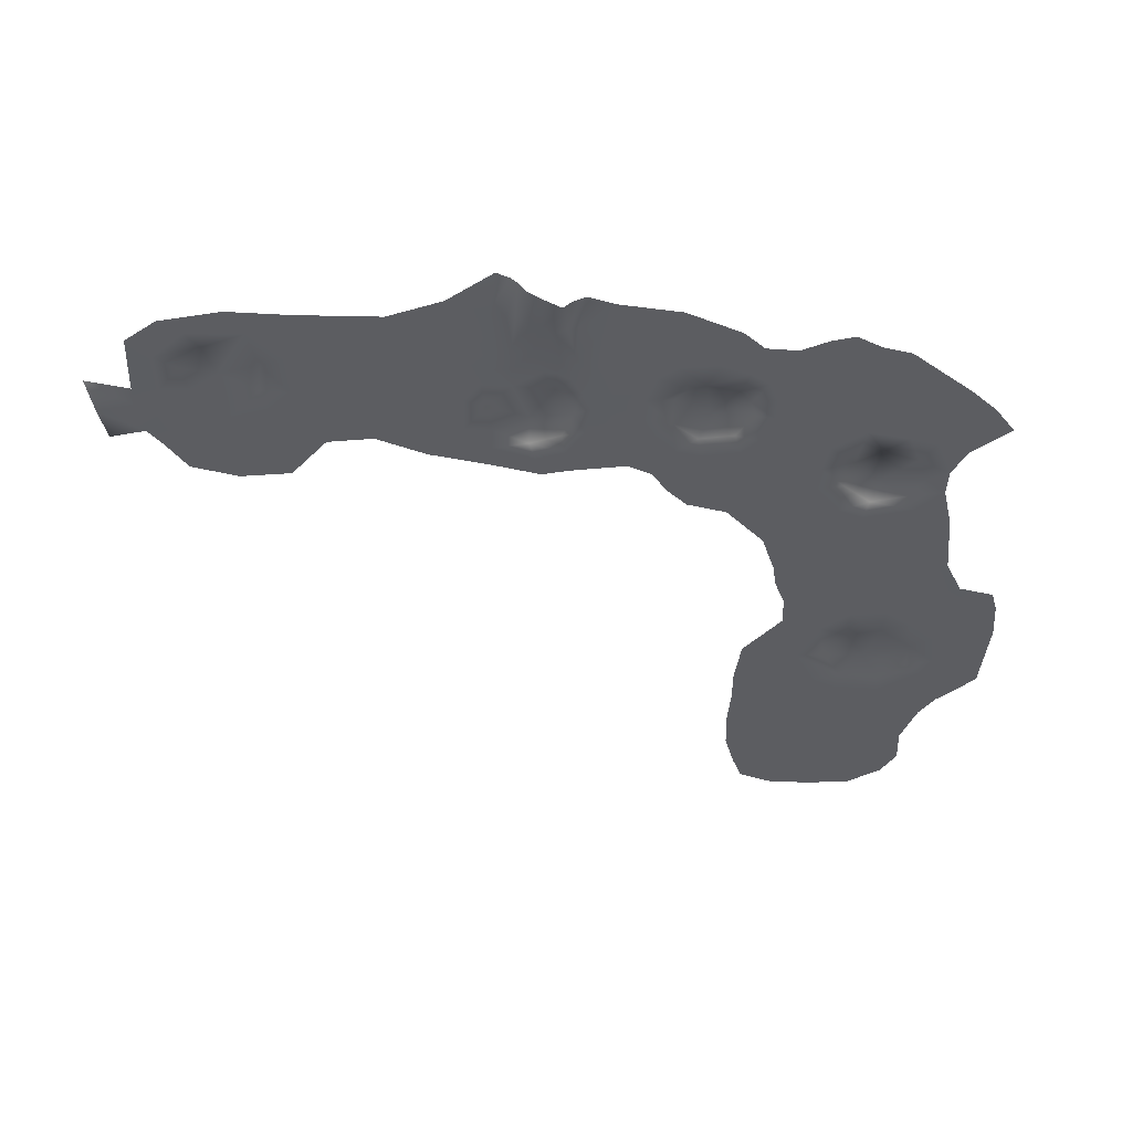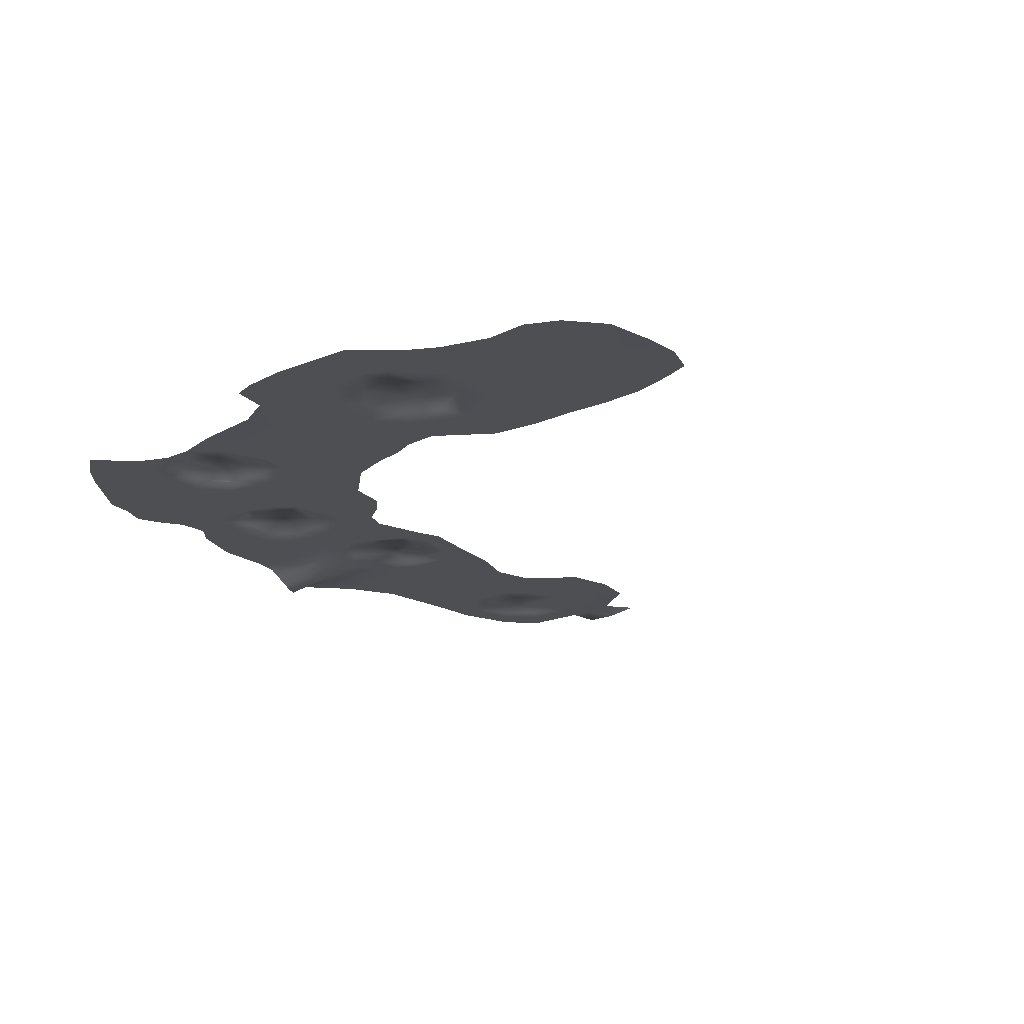
<metadata>
{"format":"obj","ext":"obj","renderer":"f3d","projection":"perspective","resolution":1024,"background":"white","views":[{"elev":-36.3,"azim":-92.6,"up":"+Y"},{"elev":-17.5,"azim":41.1,"up":"+Y"}]}
</metadata>
<code>
g Jail_Floor93938
v -8312 107.7 8540
v -8367 107.7 8689
v -8281 107.7 8657
v -7817 107.7 9418
v -7903 107.7 9308
v -7940 107.7 9393
v -6817 107.7 9208
v -6985 107.7 9283
v -6857 107.7 9259
v -6985 107.7 9283
v -7131 107.7 9266
v -7113 107.7 9341
v -7113 107.7 9341
v -6989 107.7 9353
v -6985 107.7 9283
v -8499 107.7 8102
v -8528 107.7 8185
v -8451 107.7 8198
v -8431 107.7 8122
v -8506 107.7 7802
v -8577 107.7 7811
v -8541 107.7 7978
v -8468 107.7 7977
v -8515 107.7 7399
v -8640 107.7 7497
v -8548 107.7 7524
v -8405 107.7 7423
v -8517 107.7 7075
v -8579 107.7 7114
v -8511 107.7 7189
v -8511 107.7 7189
v -8422 107.7 7139
v -8517 107.7 7075
v -8662 107.7 7081
v -8579 107.7 7114
v -8573 107.7 7031
v -8683 107.7 7010
v -7711 107.7 9001
v -7751 107.7 8883
v -7847 107.7 8961
v -6903 107.7 8889
v -7075 107.7 8842
v -7109 107.7 8920
v -7109 107.7 8920
v -6895 107.7 8951
v -6903 107.7 8889
v -8698 107.7 8198
v -8721 107.7 8255
v -8617 107.7 8234
v -8604 107.7 8171
v -8648 107.7 7821
v -8787 107.7 7814
v -8741 107.7 7900
v -8620 107.7 7902
v -8751 107.7 7436
v -8766 107.7 7501
v -8640 107.7 7497
v -8673 107.7 7371
v -8624 107.7 7375
v -8673 107.7 7371
v -8751 107.7 7163
v -8700 107.7 7256
v -8632 107.7 7258
v -8670 107.7 7135
v -7109 107.7 8920
v -7075 107.7 8842
v -7207 107.7 8842
v -7207 107.7 8842
v -7229 107.7 8927
v -7109 107.7 8920
v -7561 107.7 8940
v -7574 107.7 9030
v -7466 107.7 9094
v -7427 107.7 9011
v -7711 107.7 9001
v -7682 107.7 9088
v -7592 107.7 8775
v -7594 107.7 8851
v -7481 107.7 8842
v -7441 107.7 8764
v -8297 107.7 8781
v -8216 107.7 8717
v -8281 107.7 8657
v -8281 107.7 8657
v -8367 107.7 8689
v -8297 107.7 8781
v -8203 107.7 8859
v -8063 107.7 8922
v -8014 107.7 8825
v -8150 107.7 8777
v -8853 107.7 9071
v -8656 107.7 9012
v -8726 107.7 8852
v -8932 107.7 8916
v -7715 107.7 9536
v -7711 107.7 9450
v -7817 107.7 9418
v -7843 107.7 9519
v -7461 107.7 9531
v -7434 107.7 9401
v -7579 107.7 9458
v -7588 107.7 9533
v -7913 107.7 9497
v -7817 107.7 9418
v -7940 107.7 9393
v -7913 107.7 9497
v -8567 107.7 8082
v -8499 107.7 8102
v -8620 107.7 7977
v -9240 95.15 8012
v -9090 99.68 8006
v -9092 107.7 7961
v -9244 107.7 7975
v -8768 115.3 6882
v -8750 107.7 7009
v -8683 107.7 7010
v -8651 107.7 6905
v -7255 107.7 9379
v -7289 107.7 9306
v -7434 107.7 9401
v -7336 107.7 9424
v -6902 107.7 9186
v -7021 107.7 9067
v -7131 107.7 9266
v -7153 107.7 9067
v -7387 107.7 9087
v -7380 107.7 9227
v -7745 107.7 9273
v -7668 107.7 9359
v -7632 107.7 9289
v -7632 107.7 9289
v -7710 107.7 9190
v -7745 107.7 9273
v -7632 107.7 9289
v -7668 107.7 9359
v -7553 107.7 9376
v -7526 107.7 9294
v -6902 107.7 9186
v -7710 107.7 9190
v -7682 107.7 9088
v -7790 107.7 9085
v -7805 107.7 9193
v -8063 107.7 8922
v -8083 107.7 9074
v -7965 107.7 9101
v -7967 107.7 8940
v -8014 107.7 8825
v -8063 107.7 8922
v -7967 107.7 8940
v -7943 107.7 8836
v -8036 107.7 9254
v -8158 107.7 9321
v -8052 107.7 9336
v -8896 107.7 7755
v -8980 107.7 7718
v -9029 107.7 7873
v -8930 107.7 7897
v -8860 107.7 7358
v -8929 107.7 7298
v -8982 107.7 7327
v -8886 107.7 7423
v -8880 107.7 7077
v -8978 107.7 7167
v -8925 107.7 7207
v -8925 107.7 7207
v -8839 107.7 7139
v -8880 107.7 7077
v -8795 107.7 8144
v -8683 107.7 8079
v -8807 107.7 8028
v -8860 107.7 7358
v -8886 107.7 7423
v -8756 107.7 7350
v -8821 107.7 7245
v -8719 107.7 8571
v -8714 107.7 8692
v -8626 107.7 8646
v -8302 107.7 8978
v -8399 107.7 8897
v -8418 107.7 8976
v -8349 107.7 9060
v -8932 107.7 8916
v -9005 107.7 8999
v -8986 107.7 9081
v -8853 107.7 9071
v -8986 107.7 9081
v -8914 107.7 9172
v -8853 107.7 9071
v -8482 107.7 8835
v -8399 107.7 8897
v -8541 107.7 9170
v -8457 107.7 9205
v -8450 107.7 9079
v -8853 107.7 9071
v -8762 107.7 9197
v -8656 107.7 9012
v -7574 107.7 9030
v -7572 107.7 9156
v -7466 107.7 9094
v -7153 107.7 9067
v -7109 107.7 8920
v -7229 107.7 8927
v -7229 107.7 8927
v -7387 107.7 9087
v -7153 107.7 9067
v -7682 107.7 9088
v -6889 107.7 9068
v -7021 107.7 9067
v -7682 107.7 9088
v -7790 107.7 9085
v -8083 107.7 9074
v -8238 107.7 9220
v -8036 107.7 9254
v -7965 107.7 9101
v -8083 107.7 9074
v -8083 107.7 9074
v -8063 107.7 8922
v -8203 107.7 8859
v -8194 107.7 9041
v -6806 107.7 9065
v -6808 107.7 9006
v -6889 107.7 9068
v -6850 107.7 8847
v -6903 107.7 8889
v -6895 107.7 8951
v -6895 107.7 8951
v -6810 107.7 8946
v -6850 107.7 8847
v -8683 107.7 7010
v -8750 107.7 7009
v -8749 107.7 7084
v -8662 107.7 7081
v -8929 107.7 7298
v -8632 107.7 7258
v -8483 107.7 7261
v -8632 107.7 7258
v -8700 107.7 7256
v -8401 107.7 9268
v -8318 107.7 9196
v -8378 107.7 9160
v -8457 107.7 9205
v -8580 107.7 9302
v -8489 107.7 9266
v -8561 107.7 9236
v -8769 107.7 9342
v -8682 107.7 9255
v -8762 107.7 9197
v -8841 107.7 9263
v -8612 107.7 9213
v -8682 107.7 9255
v -8633 107.7 9133
v -8612 107.7 9213
v -8769 107.7 9342
v -8683 107.7 9409
v -8580 107.7 9302
v -8580 107.7 9302
v -8853 107.7 9071
v -8914 107.7 9172
v -9045 107.7 8923
v -8656 107.7 9012
v -8581 107.7 8917
v -8726 107.7 8852
v -8719 107.7 8571
v -8768 107.7 8677
v -8714 107.7 8692
v -8575 107.7 9066
v -7441 107.7 8764
v -7481 107.7 8842
v -7340 107.7 8842
v -7320 107.7 8769
v -7434 107.7 9401
v -7461 107.7 9531
v -7393 107.7 9478
v -7393 107.7 9478
v -7289 107.7 9306
v -7255 107.7 9379
v -7113 107.7 9341
v -7131 107.7 9266
v -7289 107.7 9306
v -7711 107.7 9450
v -7715 107.7 9536
v -8528 107.7 8185
v -8672 107.7 8467
v -8547 107.7 8488
v -8606 107.7 8424
v -8704 107.7 8748
v -8604 107.7 8714
v -8607 107.7 8546
v -8831 107.7 8550
v -8913 107.7 8579
v -8883 107.7 8663
v -8811 107.7 8641
v -8932 107.7 8916
v -8726 107.7 8852
v -8780 107.7 8745
v -8771 107.7 8468
v -8672 107.7 8467
v -8813 107.7 8501
v -8988 107.7 8689
v -8984 107.7 8781
v -8844 107.7 8719
v -8844 107.7 8719
v -8883 107.7 8663
v -8988 107.7 8689
v -9024 107.7 8856
v -8932 107.7 8916
v -9045 107.7 8923
v -8575 107.7 9066
v -8523 107.7 8991
v -8238 107.7 9220
v -8194 107.7 9041
v -8271 107.7 9051
v -8318 107.7 9196
v -8633 107.7 9133
v -9064 107.7 7572
v -8973 107.7 7595
v -8967 107.7 7472
v -9061 107.7 7451
v -8766 107.7 7501
v -8776 107.7 7658
v -8648 107.7 7654
v -8640 107.7 7497
v -8885 107.7 7630
v -8874 107.7 7504
v -8640 107.7 7497
v -8648 107.7 7654
v -8568 107.7 7656
v -8548 107.7 7524
v -8887 107.7 7911
v -8809 107.7 7944
v -8698 107.7 8198
v -8782 106.8 8220
v -8721 107.7 8255
v -8896 107.7 7755
v -8930 107.7 7897
v -8744 107.7 8311
v -8756 107.7 8390
v -8678 107.7 8385
v -8631 107.7 8297
v -8856 107.7 8417
v -8914 107.7 8257
v -8631 107.7 8297
v -8678 107.7 8385
v -8554 107.7 8391
v -8538 107.7 8262
v -6897 107.7 9311
v -6857 107.7 9259
v -8651 107.7 6905
v -8683 107.7 7010
v -8573 107.7 7031
v -8534 115.3 6927
v -8816 107.7 7009
v -9163 67.69 8149
v -9168 87.69 8174
v -9049 99.35 8168
v -9051 84.2 8141
v -9194 64.83 8099
v -9069 81.34 8098
v -9088 84.2 8054
v -9226 67.69 8049
v -9141 107.7 8286
v -9032 107.7 8261
v -9047 106 8196
v -9165 107.7 8211
v -9233 84.48 8032
v -9089 97.18 8030
v -8948 100.9 8022
v -8947 107.7 7969
v -9092 107.7 7961
v -9090 99.68 8006
v -9032 107.7 8261
v -8914 107.7 8257
v -8931 104.2 8193
v -9047 106 8196
v -9049 99.35 8168
v -9051 84.2 8141
v -8939 97.4 8151
v -9069 81.34 8098
v -9088 84.2 8054
v -9089 97.18 8030
v -8950 97.4 8076
v -9163 67.69 8149
v -9051 84.2 8141
v -8950 97.4 8076
v -9069 81.34 8098
v -9045 107.7 8627
v -8913 107.7 8579
v -9005 107.7 8445
v -9005 107.7 8445
v -9117 107.7 8467
v -9045 107.7 8627
v -7790 107.7 9085
v -7847 107.7 8961
v -7805 107.7 9193
v -7805 107.7 9193
v -7790 107.7 9085
v -7965 107.7 9101
v -7903 107.7 9308
v -7594 107.7 8851
v -7594 107.7 8851
v -7592 107.7 8775
v -7751 107.7 8883
v -7854 107.7 8873
v -7854 107.7 8873
v -7854 107.7 8873
v -8396 107.7 8583
v -8551 107.7 8670
v -9132 107.7 7846
v -9032 107.7 8261
v -9141 107.7 8286
v -9117 107.7 8467
v -8931 104.2 8193
v -8914 107.7 8257
v -8837 106 8252
v -9132 107.7 7846
v -9029 107.7 7873
v -8672 107.7 8467
v -8483 107.7 7261
v -8632 107.7 7258
v -9066 107.7 7692
v -8980 107.7 7718
v -8648 107.7 7654
v -8776 107.7 7658
v -8885 107.7 7630
v -8577 107.7 7811
v -8506 107.7 7802
v -8568 107.7 7656
v -8648 107.7 7654
v -8831 107.7 8550
v -8813 107.7 8501
v -8900 107.7 8472
v -8900 107.7 8472
v -8704 107.7 8748
v -8726 107.7 8852
v -8569 107.7 8790
v -8604 107.7 8714
v -8367 107.7 8689
v -8367 107.7 8689
v -8704 107.7 8748
v -8780 107.7 8745
v -8844 107.7 8719
v -8530 107.7 8562
v -8530 107.7 8562
v -8437 107.7 8524
v -8503 107.7 8466
v -8503 107.7 8466
v -8547 107.7 8488
v -8771 107.7 8468
v -8672 107.7 8467
v -8914 107.7 8257
v -9032 107.7 8261
v -8856 107.7 8417
v -8302 107.7 8978
v -8271 107.7 9051
v -8083 107.7 9074
v -8482 107.7 8835
v -7466 107.7 9094
v -7458 107.7 9214
v -7380 107.7 9227
v -7387 107.7 9087
v -7480 107.7 9348
v -7480 107.7 9348
v -7427 107.7 9011
v -7466 107.7 9094
v -7817 107.7 9418
v -7805 107.7 9193
v -6897 107.7 9311
v -8450 107.7 9079
v -8523 107.7 8991
v -8450 107.7 9079
v -8457 107.7 9205
v -8378 107.7 9160
v -8450 107.7 9079
v -8349 107.7 9060
v -7710 107.7 9190
v -7632 107.7 9289
v -7572 107.7 9156
v -7710 107.7 9190
v -7458 107.7 9214
v -7526 107.7 9294
v -7458 107.7 9214
v -8683 107.7 8079
v -8716 107.7 7961
v -8716 107.7 7961
v -8683 107.7 8079
v -8795 107.7 8144
v -8683 107.7 8079
v -8567 107.7 8082
v -8860 107.7 7358
v -8756 107.7 7350
v -8821 107.7 7245
v -8929 107.7 7298
v -8700 107.7 7256
v -9005 107.7 8445
v -8900 107.7 8472
v -8489 107.7 9266
v -8457 107.7 9205
v -8541 107.7 9170
v -6817 107.7 9208
v -6806 107.7 9065
v -6889 107.7 9068
v -6902 107.7 9186
v -6937 107.7 8814
v -7056 107.7 8778
v -6850 107.7 8847
v -6937 107.7 8814
v -6903 107.7 8889
v -7481 107.7 8842
v -7340 107.7 8842
v -7481 107.7 8842
v -7056 107.7 8778
v -7188 107.7 8767
v -7229 107.7 8927
v -7207 107.7 8842
v -7188 107.7 8767
v -7320 107.7 8769
v -6902 107.7 9186
v -6889 107.7 9068
v -7021 107.7 9067
v -7109 107.7 8920
v -7153 107.7 9067
v -7021 107.7 9067
v -7021 107.7 9067
v -7153 107.7 9067
v -7131 107.7 9266
v -7561 107.7 8940
v -8373 107.7 8479
v -8447 107.7 8430
v -8503 107.7 8466
v -8437 107.7 8524
v -8373 107.7 8479
v -8479 107.7 8361
v -8503 107.7 8466
v -8479 107.7 8361
v -8607 107.7 8546
v -8465 107.7 8274
v -8538 107.7 8262
v -8465 107.7 8274
v -8538 107.7 8262
v -8499 107.7 8102
v -8648 107.7 7821
v -8620 107.7 7902
v -8620 107.7 7902
v -8499 107.7 8102
v -8431 107.7 8122
v -8468 107.7 7977
v -8515 107.7 7399
v -8405 107.7 7423
v -8384 107.7 7275
v -8483 107.7 7261
v -8670 107.7 7135
v -8483 107.7 7261
v -8384 107.7 7275
v -8885 107.7 7630
v -8885 107.7 7630
v -8874 107.7 7504
v -9066 107.7 7692
v -9132 107.7 7846
v -9029 107.7 7873
v -9066 107.7 7692
v -8880 107.7 7077
v -8942 107.7 7010
v -9022 107.7 7100
v -9022 107.7 7100
v -9066 107.7 7275
v -8982 107.7 7327
v -8929 107.7 7298
v -9066 107.7 7275
v -9061 107.7 7451
v -8967 107.7 7472
v -8670 107.7 7135
v -8749 107.7 7084
v -8880 107.7 7077
v -8839 107.7 7139
v -8670 107.7 7135
v -8517 107.7 7075
v -8816 107.7 7009
v -9032 107.7 8261
v -9117 107.7 8467
v -9005 107.7 8445
v -8900 107.7 8472
v -8844 107.7 8719
v -7903 107.7 9308
v -8036 107.7 9254
v -8052 107.7 9336
v -7711 107.7 9450
v -7711 107.7 9450
v -7579 107.7 9458
v -7805 107.7 9193
v -7594 107.7 8851
v -7480 107.7 9348
v -7458 107.7 9214
v -7526 107.7 9294
v -7434 107.7 9401
v -8633 107.7 9133
v -8633 107.7 9133
v -8633 107.7 9133
v -8561 107.7 9236
v -8203 107.7 8859
v -8203 107.7 8859
v -8271 107.7 9051
v -8488 107.7 8903
v -8318 107.7 9196
v -8271 107.7 9051
v -8332 107.7 9286
v -8488 107.7 8903
v -8581 107.7 8917
v -8488 107.7 8903
v -8488 107.7 8903
v -8704 107.7 8748
v -8620 107.7 7902
v -8741 107.7 7900
v -8871 107.7 7985
v -8809 107.7 7944
v -8744 107.7 8311
v -8631 107.7 8297
v -8631 107.7 8297
v -8538 107.7 8262
v -8867 104.2 8147
v -8843 106 8185
v -8873 104.2 8110
v -8867 104.2 8147
v -8877 106 8025
v -8843 106 8185
v -8867 104.2 8147
v -8867 104.2 8147
v -8873 104.2 8110
v -8950 97.4 8076
v -8877 106 8025
v -8948 100.9 8022
v -8871 107.7 7985
v -8947 107.7 7969
v -8874 107.7 7504
v -8874 107.7 7504
v -9029 107.7 7873
v -8930 107.7 7897
v -8887 107.7 7911
v -8887 107.7 7911
v -8332 107.7 9286
v -8263 107.7 9305
v -8318 107.7 9196
f 68 69 70
f 68 515 516
f 358 382 383
f 382 358 357
f 359 357 358
f 357 359 360
f 366 360 359
f 360 366 365
f 111 365 366
f 365 111 110
f 112 110 111
f 110 112 113
f 408 113 112
f 414 412 413
f 412 414 620
f 332 620 414
f 620 332 486
f 331 486 332
f 486 331 487
f 332 414 615
f 413 615 414
f 486 619 620
f 333 615 616
f 615 333 332
f 331 332 333
f 287 176 286
f 176 287 177
f 407 177 287
f 177 407 288
f 442 288 407
f 288 442 447
f 446 447 442
f 437 407 287
f 407 437 442
f 176 177 175
f 288 175 177
f 175 288 417
f 56 172 633
f 172 56 55
f 57 55 56
f 55 57 58
f 55 171 172
f 171 55 173
f 58 173 55
f 173 58 236
f 236 237 173
f 61 572 166
f 572 61 64
f 63 64 61
f 61 62 63
f 62 61 174
f 166 174 61
f 174 166 165
f 167 165 166
f 165 233 174
f 22 23 20
f 23 22 108
f 107 108 22
f 20 21 22
f 21 543 22
f 109 22 543
f 22 109 107
f 482 107 109
f 484 109 543
f 109 484 482
f 419 60 59
f 25 59 60
f 59 25 24
f 26 24 25
f 24 26 27
f 418 59 24
f 59 418 419
f 625 384 377
f 378 377 384
f 377 378 376
f 377 624 625
f 624 377 373
f 376 373 377
f 373 376 375
f 373 371 372
f 371 373 374
f 375 374 373
f 256 246 245
f 247 245 246
f 245 247 248
f 257 248 247
f 248 257 258
f 596 247 246
f 497 498 243
f 244 243 498
f 243 244 242
f 249 242 244
f 242 249 250
f 597 250 249
f 3 1 2
f 406 2 1
f 2 406 443
f 444 443 406
f 443 444 445
f 527 406 1
f 406 527 444
f 430 448 337
f 449 337 448
f 337 449 338
f 336 338 339
f 338 336 337
f 340 337 336
f 337 340 430
f 431 430 340
f 430 431 429
f 336 341 340
f 535 284 283
f 285 283 284
f 283 285 343
f 344 343 285
f 343 344 342
f 345 342 344
f 284 344 285
f 344 532 345
f 532 344 533
f 284 533 344
f 370 380 367
f 379 367 380
f 367 379 381
f 385 381 379
f 369 370 367
f 367 368 369
f 416 369 368
f 369 416 415
f 302 303 304
f 387 304 303
f 304 387 386
f 388 386 387
f 387 581 388
f 127 275 124
f 275 127 462
f 592 462 127
f 462 592 593
f 126 124 125
f 124 126 127
f 588 135 587
f 135 588 136
f 594 136 588
f 136 594 591
f 136 134 135
f 134 136 137
f 591 137 136
f 470 309 308
f 260 308 309
f 308 260 595
f 262 260 261
f 309 261 260
f 261 309 608
f 161 570 634
f 570 161 160
f 158 160 161
f 160 158 159
f 569 160 568
f 160 569 570
f 266 251 191
f 252 191 251
f 191 252 598
f 193 191 192
f 191 193 266
f 511 512 66
f 67 66 512
f 66 67 65
f 149 147 148
f 147 149 150
f 403 150 149
f 639 640 212
f 152 212 640
f 212 152 151
f 153 151 152
f 212 641 639
f 211 212 151
f 155 154 554
f 154 155 156
f 560 156 155
f 156 157 154
f 323 320 319
f 321 319 320
f 319 321 322
f 319 324 323
f 494 495 451
f 452 451 495
f 451 452 450
f 264 440 439
f 440 264 441
f 292 441 264
f 441 292 291
f 289 291 292
f 291 289 290
f 432 290 289
f 289 292 263
f 264 263 292
f 263 264 265
f 439 265 264
f 263 298 289
f 298 263 296
f 297 296 263
f 219 453 454
f 453 219 218
f 216 218 219
f 218 216 217
f 455 311 310
f 312 310 311
f 310 312 313
f 435 438 436
f 438 435 456
f 607 456 435
f 456 607 606
f 435 434 607
f 434 435 433
f 436 433 435
f 609 190 189
f 86 189 190
f 189 86 85
f 84 85 86
f 599 86 190
f 40 39 405
f 39 40 38
f 210 38 40
f 38 210 209
f 39 38 399
f 496 238 241
f 240 241 238
f 238 239 240
f 239 238 605
f 425 428 541
f 428 425 427
f 426 427 425
f 425 541 542
f 635 632 636
f 637 636 632
f 631 632 630
f 632 631 637
f 626 627 628
f 629 628 627
f 628 629 630
f 631 630 629
f 170 623 621
f 623 170 613
f 614 613 170
f 613 614 638
f 621 168 170
f 168 621 622
f 612 614 483
f 170 483 614
f 483 170 169
f 168 169 170
f 611 612 483
f 459 457 458
f 457 459 460
f 461 120 119
f 118 119 120
f 120 121 118
f 121 120 274
f 204 463 464
f 463 204 203
f 205 203 204
f 463 509 510
f 509 463 203
f 128 129 130
f 129 128 465
f 466 465 128
f 465 466 583
f 465 586 129
f 13 14 15
f 467 15 14
f 180 468 181
f 468 180 469
f 602 469 180
f 180 179 602
f 179 180 178
f 181 178 180
f 178 181 601
f 179 178 600
f 474 603 604
f 603 474 472
f 473 472 474
f 472 473 471
f 475 476 477
f 480 477 476
f 477 480 481
f 198 206 478
f 206 198 197
f 199 197 198
f 198 479 199
f 501 499 500
f 499 501 502
f 42 503 504
f 503 42 41
f 43 41 42
f 549 547 548
f 547 549 550
f 234 29 551
f 29 234 30
f 235 30 234
f 28 29 30
f 32 552 553
f 552 32 31
f 33 31 32
f 316 555 556
f 555 316 421
f 420 421 316
f 316 315 420
f 315 316 317
f 556 317 316
f 317 318 315
f 4 5 6
f 584 6 5
f 6 584 585
f 8 7 138
f 7 8 9
f 122 123 10
f 11 10 123
f 10 11 12
f 10 346 347
f 16 17 18
f 539 18 17
f 18 539 538
f 18 19 16
f 72 75 76
f 75 72 71
f 73 71 72
f 71 73 74
f 508 71 74
f 590 75 71
f 79 78 526
f 78 79 77
f 80 77 79
f 88 89 87
f 90 87 89
f 87 90 81
f 82 81 90
f 81 82 83
f 93 91 92
f 91 93 94
f 97 95 96
f 95 97 98
f 103 98 97
f 101 99 100
f 99 101 102
f 280 102 101
f 102 280 281
f 104 105 106
f 116 114 115
f 114 116 117
f 131 132 133
f 589 133 132
f 141 139 140
f 139 141 142
f 145 143 144
f 143 145 146
f 392 146 145
f 146 392 393
f 146 393 404
f 163 162 564
f 162 163 164
f 566 164 163
f 164 566 567
f 163 565 566
f 565 163 564
f 259 183 182
f 184 182 183
f 182 184 185
f 186 187 188
f 194 195 196
f 314 196 195
f 200 201 202
f 46 44 45
f 208 45 44
f 45 208 207
f 398 394 213
f 214 213 394
f 213 214 215
f 220 221 222
f 227 222 221
f 222 227 226
f 228 226 227
f 223 224 225
f 231 230 352
f 230 231 229
f 232 229 231
f 231 571 232
f 231 573 574
f 573 231 352
f 253 254 255
f 269 267 268
f 267 269 270
f 514 270 269
f 513 514 269
f 271 272 273
f 278 276 277
f 276 278 279
f 49 47 48
f 47 49 50
f 282 50 49
f 50 282 488
f 540 488 282
f 47 50 485
f 488 485 50
f 49 618 282
f 618 49 617
f 48 617 49
f 295 294 610
f 294 295 293
f 582 293 295
f 306 305 307
f 305 306 300
f 301 300 306
f 300 301 299
f 327 325 326
f 325 327 328
f 335 329 52
f 330 52 329
f 52 330 53
f 51 52 53
f 52 51 422
f 53 54 51
f 422 423 52
f 334 52 423
f 52 334 335
f 423 424 334
f 350 348 349
f 348 350 351
f 353 354 355
f 364 355 354
f 355 364 363
f 361 363 364
f 363 361 362
f 355 356 353
f 389 390 391
f 395 396 397
f 400 401 402
f 409 410 411
f 491 490 493
f 490 491 489
f 492 489 491
f 505 506 507
f 517 518 519
f 520 521 522
f 523 524 525
f 534 529 528
f 530 528 529
f 528 530 531
f 534 536 537
f 544 545 546
f 557 558 559
f 577 562 561
f 563 561 562
f 35 34 575
f 34 35 36
f 576 36 35
f 36 37 34
f 578 579 580

</code>
